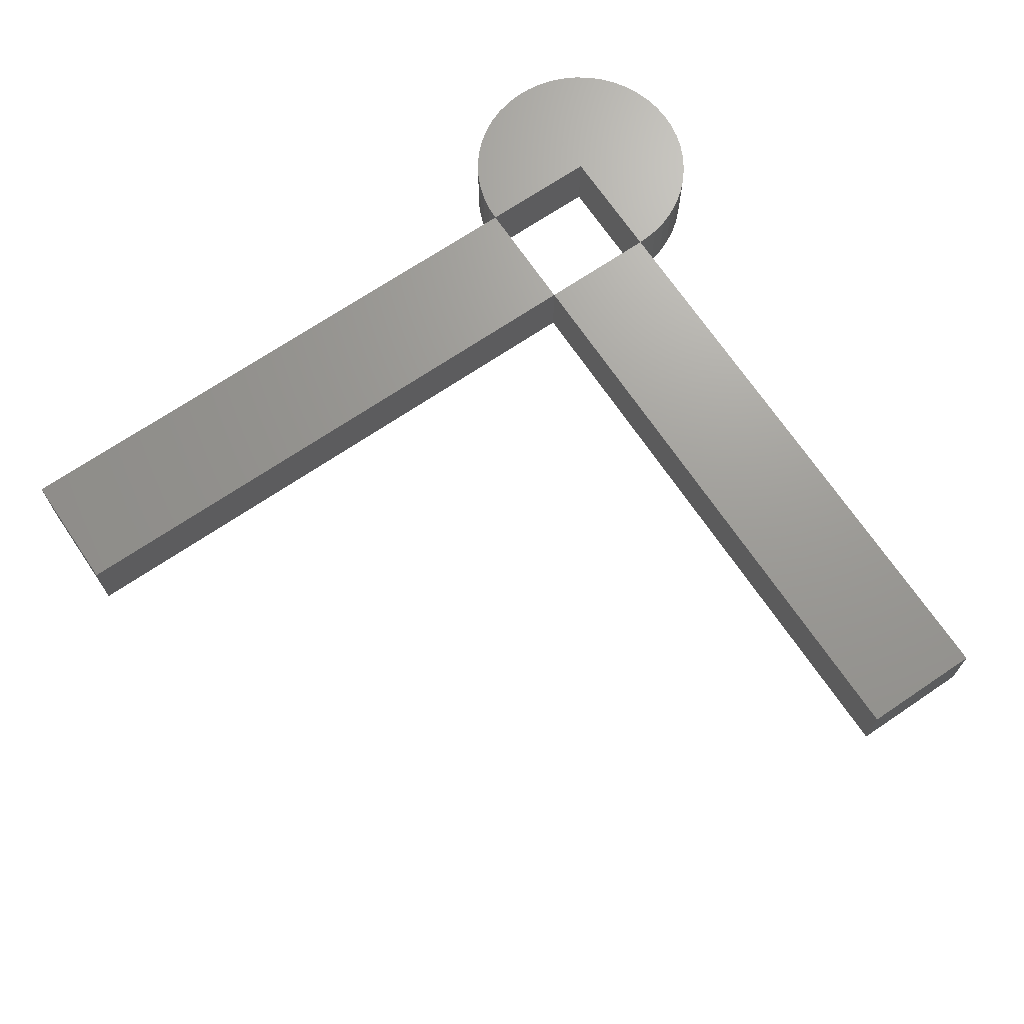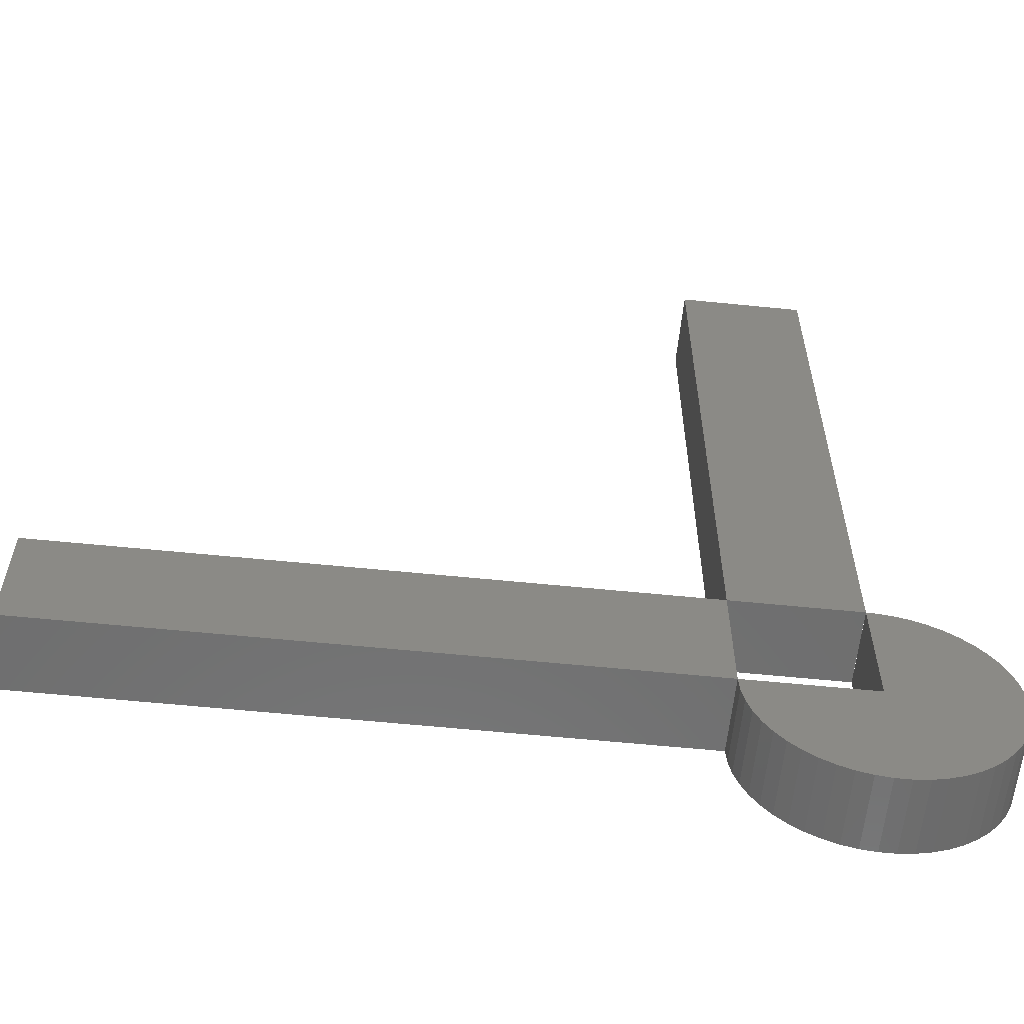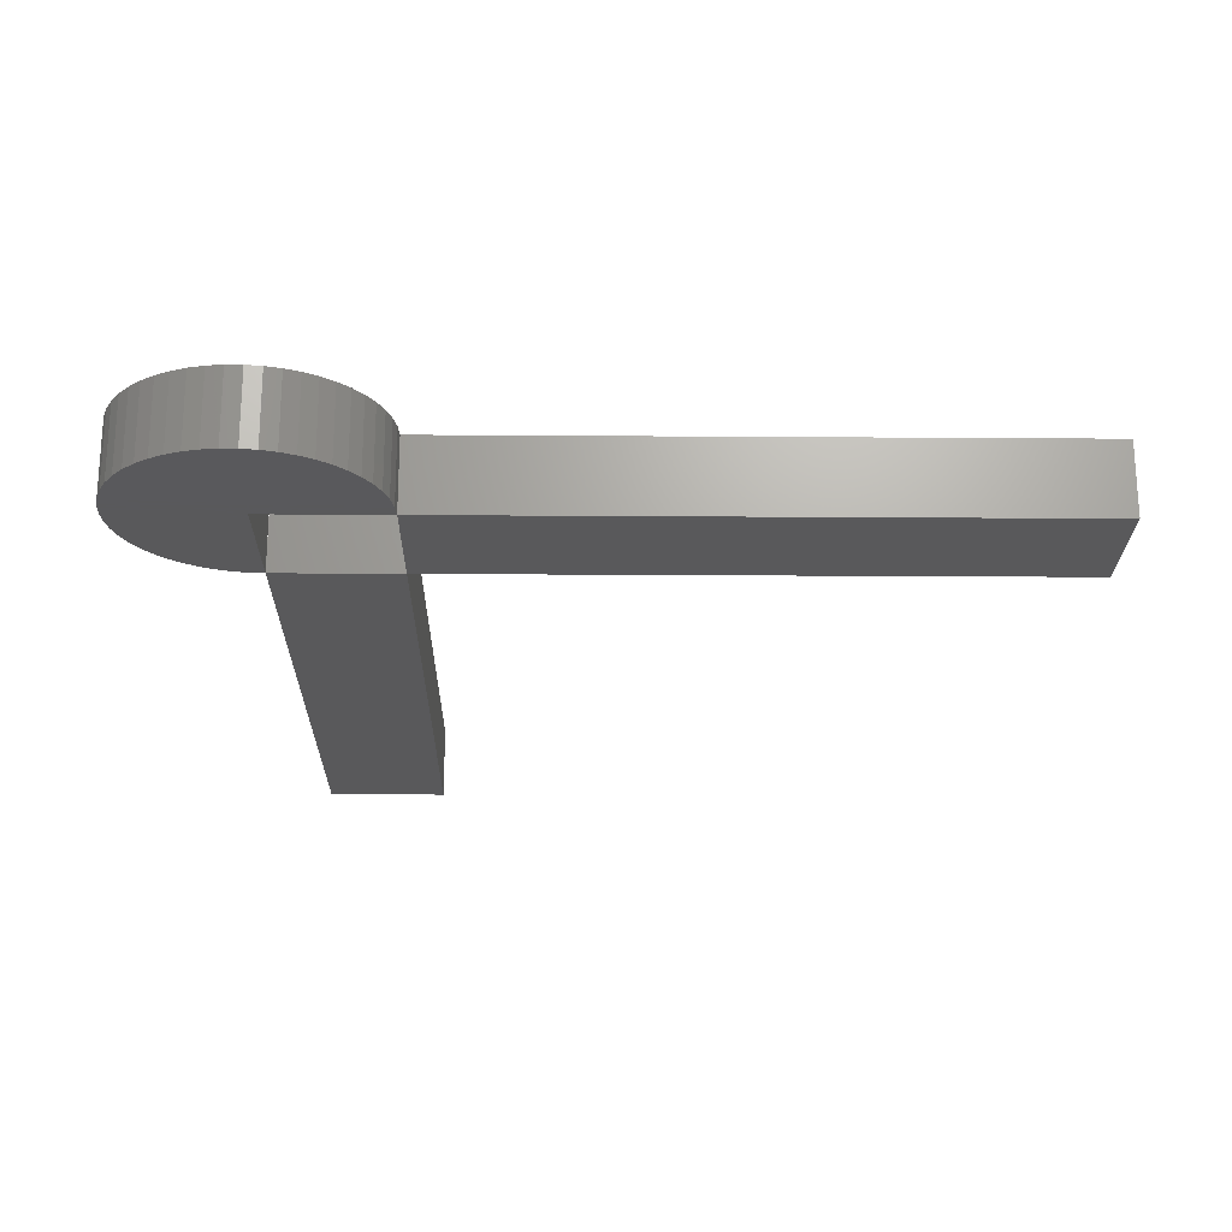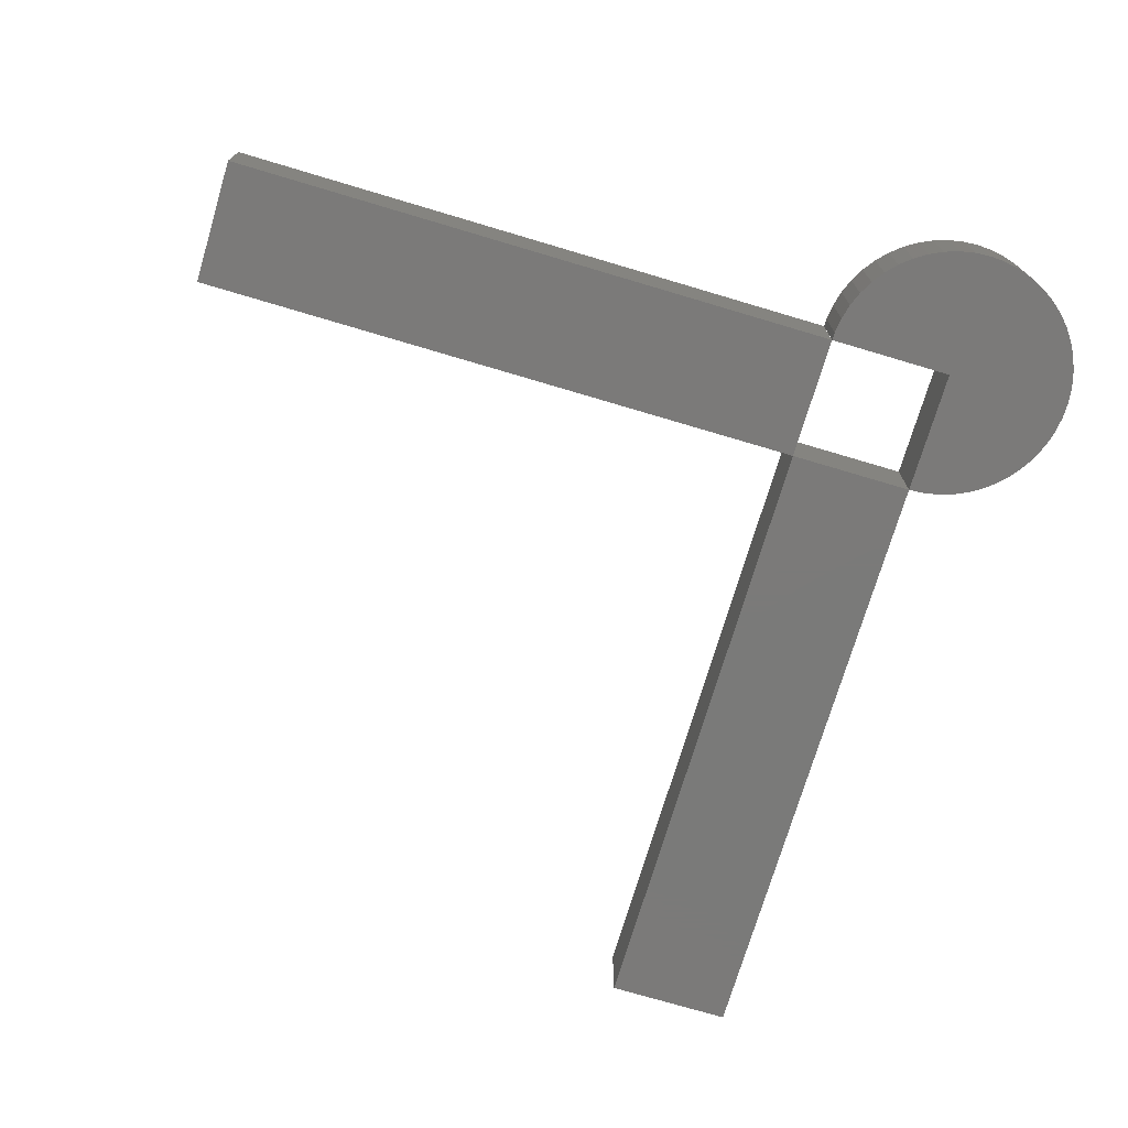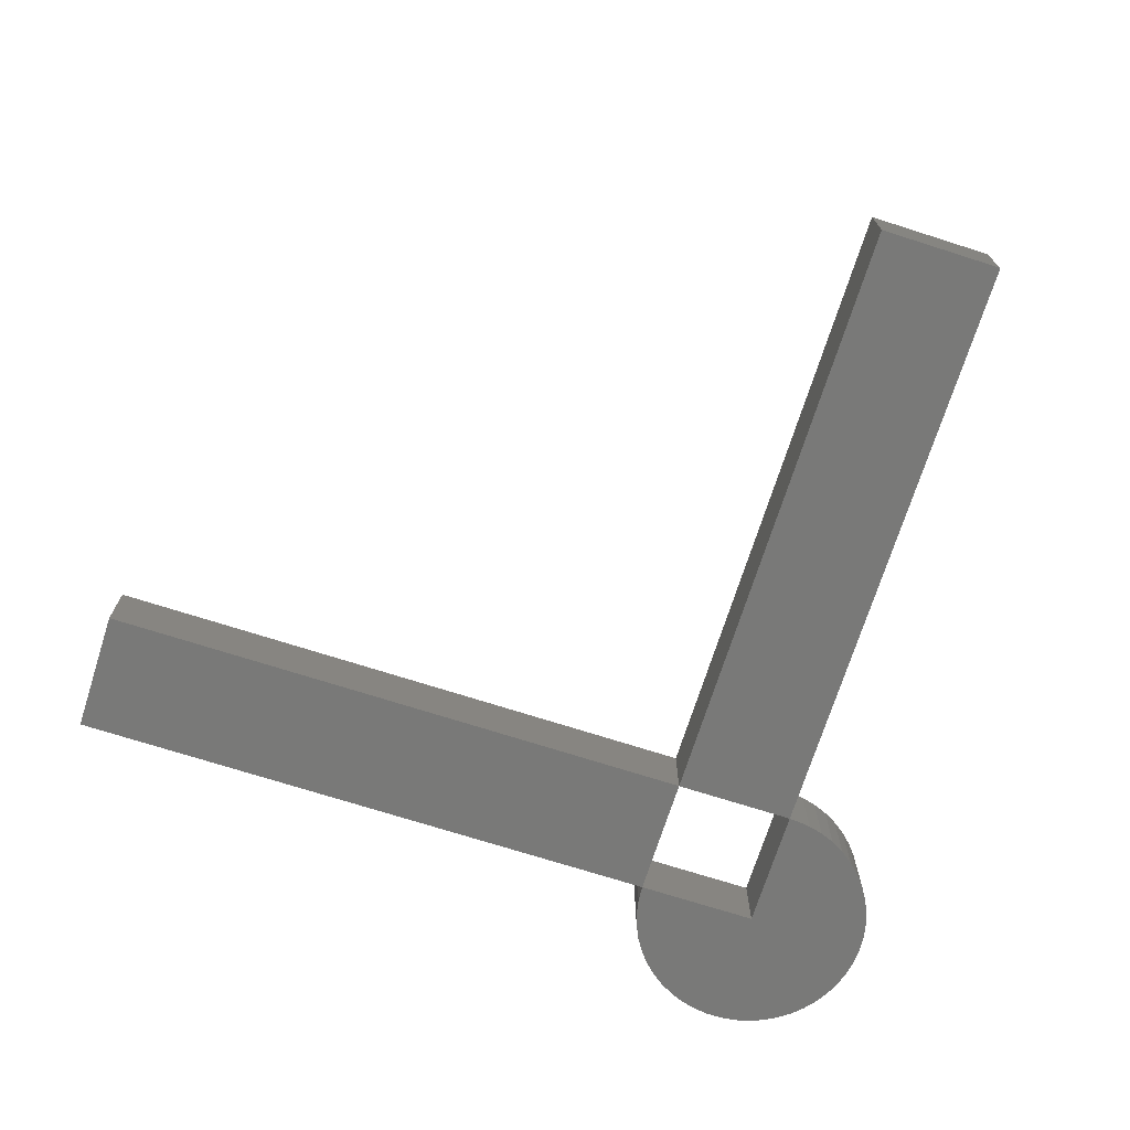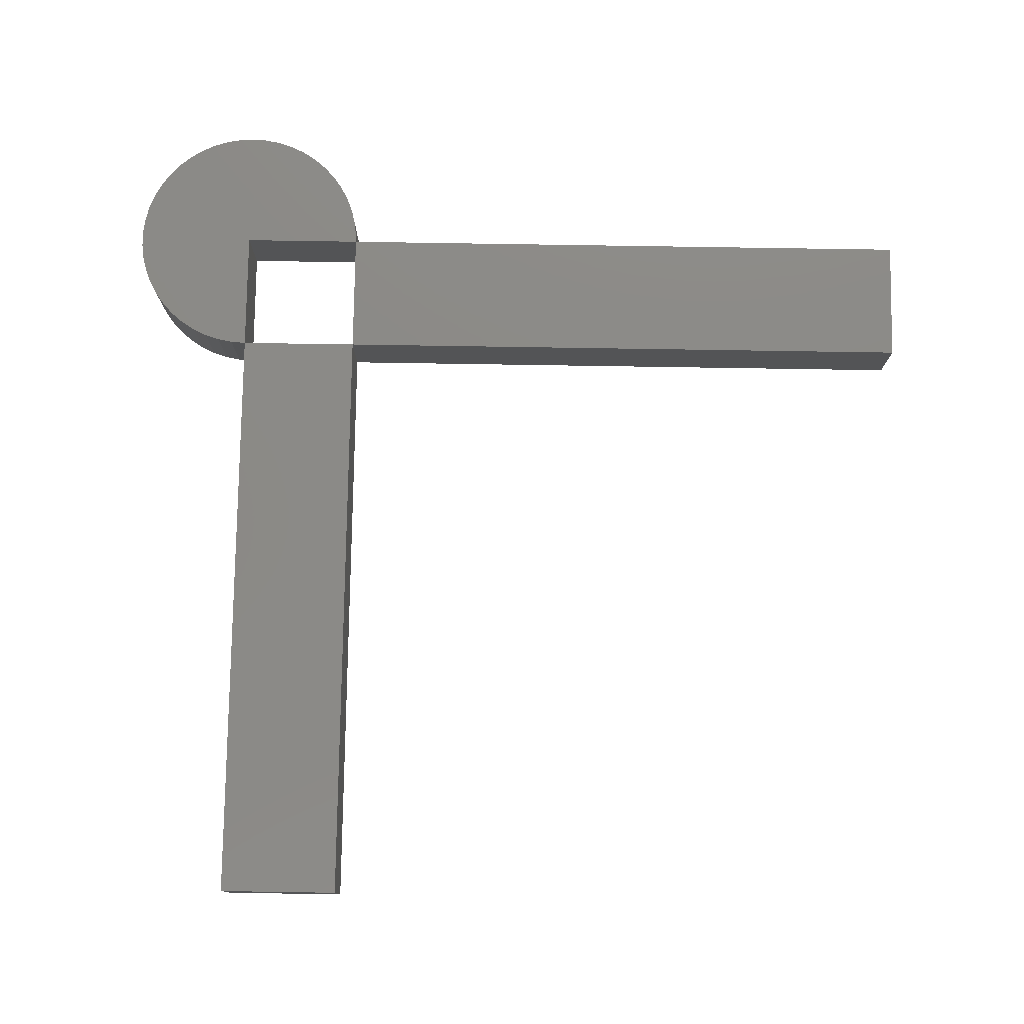
<metadata>
{"format":"stl","ext":"stl","renderer":"f3d","projection":"perspective","resolution":1024,"background":"white","views":[{"elev":69.5,"azim":145.9,"up":"+Z"},{"elev":-60.0,"azim":174.1,"up":"+Y"},{"elev":-22.3,"azim":-0.7,"up":"+Z"},{"elev":-73.4,"azim":-106.6,"up":"+Z"},{"elev":-71.7,"azim":162.3,"up":"+Z"},{"elev":78.2,"azim":90.9,"up":"+Z"}]}
</metadata>
<code>
# stl→obj: 92 verts, 180 faces
v 30 0 3
v 30 5 0
v 30 5 3
v 30 0 0
v 5 5 3
v 5 0 3
v 0 30 3
v 5 30 3
v 0 5 3
v 0 4.99 3
v -0.314 4.99 3
v 0 0 3
v 4.961 -0.6267 3
v 4.843 -1.243 3
v 4.649 -1.841 3
v 4.382 -2.409 3
v 4.045 -2.939 3
v 3.645 -3.423 3
v 3.187 -3.853 3
v 2.679 -4.222 3
v 2.129 -4.524 3
v 1.545 -4.755 3
v 0.9369 -4.911 3
v 0.314 -4.99 3
v -0.9369 4.911 3
v -0.314 -4.99 3
v -1.545 4.755 3
v -0.9369 -4.911 3
v -2.129 4.524 3
v -1.545 -4.755 3
v -2.679 4.222 3
v -2.129 -4.524 3
v -3.187 3.853 3
v -2.679 -4.222 3
v -3.645 3.423 3
v -3.187 -3.853 3
v -4.045 2.939 3
v -3.645 -3.423 3
v -4.382 2.409 3
v -4.045 -2.939 3
v -4.649 1.841 3
v -4.382 -2.409 3
v -4.843 1.243 3
v -4.649 -1.841 3
v -4.961 0.6267 3
v -4.843 -1.243 3
v -5 0 3
v -4.961 -0.6267 3
v 5 0 0
v 5 5 0
v 0 5 0
v 5 30 0
v 0 30 0
v 0 0 0
v 4.961 -0.6267 0
v 4.843 -1.243 0
v 4.649 -1.841 0
v 4.382 -2.409 0
v 4.045 -2.939 0
v 3.645 -3.423 0
v 3.187 -3.853 0
v 2.679 -4.222 0
v 2.129 -4.524 0
v 1.545 -4.755 0
v 0.9369 -4.911 0
v 0.314 -4.99 0
v -0.314 -4.99 0
v -0.9369 -4.911 0
v -1.545 -4.755 0
v -2.129 -4.524 0
v -0.314 4.99 0
v 0 4.99 0
v -0.9369 4.911 0
v -1.545 4.755 0
v -2.679 -4.222 0
v -2.129 4.524 0
v -3.187 -3.853 0
v -2.679 4.222 0
v -3.645 -3.423 0
v -3.187 3.853 0
v -4.045 -2.939 0
v -3.645 3.423 0
v -4.382 -2.409 0
v -4.045 2.939 0
v -4.649 -1.841 0
v -4.382 2.409 0
v -4.843 -1.243 0
v -4.649 1.841 0
v -4.961 -0.6267 0
v -4.843 1.243 0
v -5 0 0
v -4.961 0.6267 0
f 1 2 3
f 2 1 4
f 5 1 3
f 1 5 6
f 7 5 8
f 5 7 9
f 10 11 12
f 12 13 6
f 13 12 14
f 14 12 15
f 15 12 16
f 16 12 17
f 17 12 18
f 18 12 19
f 19 12 20
f 20 12 21
f 21 12 22
f 22 12 23
f 23 12 24
f 25 12 11
f 12 26 24
f 27 12 25
f 12 28 26
f 29 12 27
f 12 30 28
f 31 12 29
f 12 32 30
f 33 12 31
f 12 34 32
f 35 12 33
f 12 36 34
f 37 12 35
f 12 38 36
f 39 12 37
f 12 40 38
f 41 12 39
f 12 42 40
f 43 12 41
f 12 44 42
f 45 12 43
f 12 46 44
f 47 12 45
f 12 48 46
f 12 47 48
f 49 2 4
f 2 49 50
f 51 52 50
f 52 51 53
f 54 55 56
f 54 56 57
f 54 57 58
f 54 58 59
f 54 59 60
f 54 60 61
f 54 61 62
f 54 62 63
f 54 63 64
f 54 64 65
f 54 65 66
f 55 54 49
f 67 54 66
f 68 54 67
f 69 54 68
f 70 54 69
f 54 71 72
f 73 54 74
f 71 54 73
f 75 54 70
f 54 76 74
f 77 54 75
f 54 78 76
f 79 54 77
f 54 80 78
f 81 54 79
f 54 82 80
f 83 54 81
f 54 84 82
f 85 54 83
f 54 86 84
f 87 54 85
f 54 88 86
f 89 54 87
f 54 90 88
f 91 54 89
f 54 92 90
f 54 91 92
f 51 7 53
f 7 51 9
f 12 72 10
f 72 12 54
f 2 5 3
f 5 2 50
f 49 1 6
f 1 49 4
f 5 52 8
f 52 5 50
f 52 7 8
f 7 52 53
f 85 46 87
f 46 85 44
f 90 41 88
f 41 90 43
f 72 11 10
f 11 72 71
f 80 35 33
f 35 80 82
f 84 35 82
f 35 84 37
f 17 58 16
f 58 17 59
f 66 23 24
f 23 66 65
f 13 49 6
f 49 13 55
f 79 40 81
f 40 79 38
f 64 21 22
f 21 64 63
f 71 25 11
f 25 71 73
f 70 30 32
f 30 70 69
f 68 26 28
f 26 68 67
f 89 47 91
f 47 89 48
f 67 24 26
f 24 67 66
f 73 27 25
f 27 73 74
f 61 18 19
f 18 61 60
f 78 33 31
f 33 78 80
f 77 34 36
f 34 77 75
f 91 45 92
f 45 91 47
f 65 22 23
f 22 65 64
f 74 29 27
f 29 74 76
f 14 55 13
f 55 14 56
f 81 42 83
f 42 81 40
f 63 20 21
f 20 63 62
f 62 19 20
f 19 62 61
f 79 36 38
f 36 79 77
f 86 37 84
f 37 86 39
f 69 28 30
f 28 69 68
f 83 44 85
f 44 83 42
f 75 32 34
f 32 75 70
f 18 59 17
f 59 18 60
f 16 57 15
f 57 16 58
f 15 56 14
f 56 15 57
f 92 43 90
f 43 92 45
f 87 48 89
f 48 87 46
f 76 31 29
f 31 76 78
f 88 39 86
f 39 88 41
f 49 5 50
f 5 49 6
f 51 5 9
f 5 51 50
f 49 12 6
f 12 49 54

</code>
